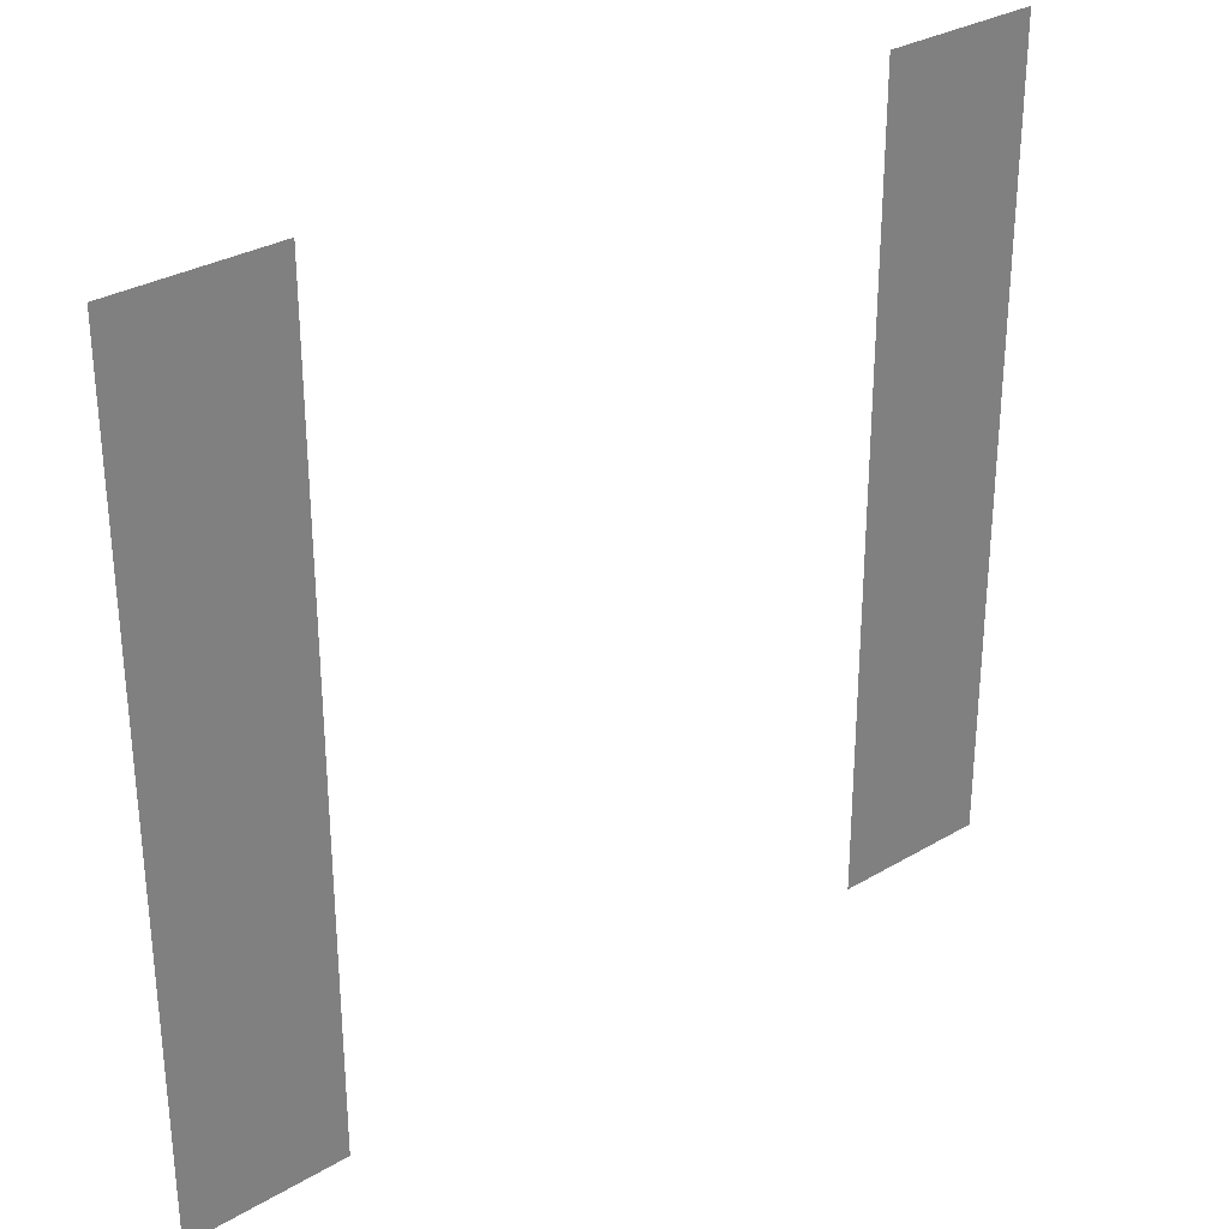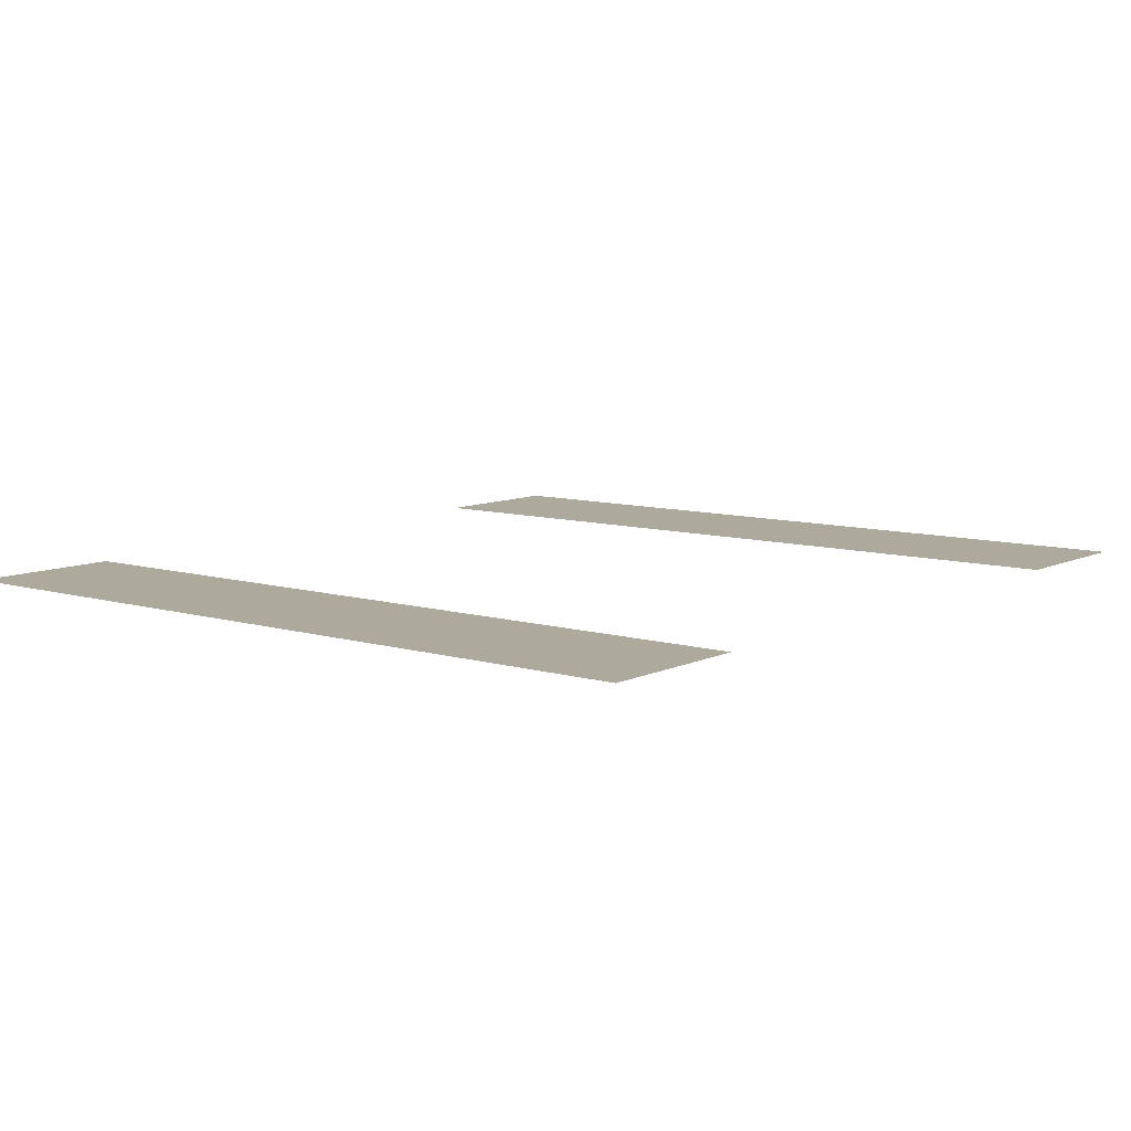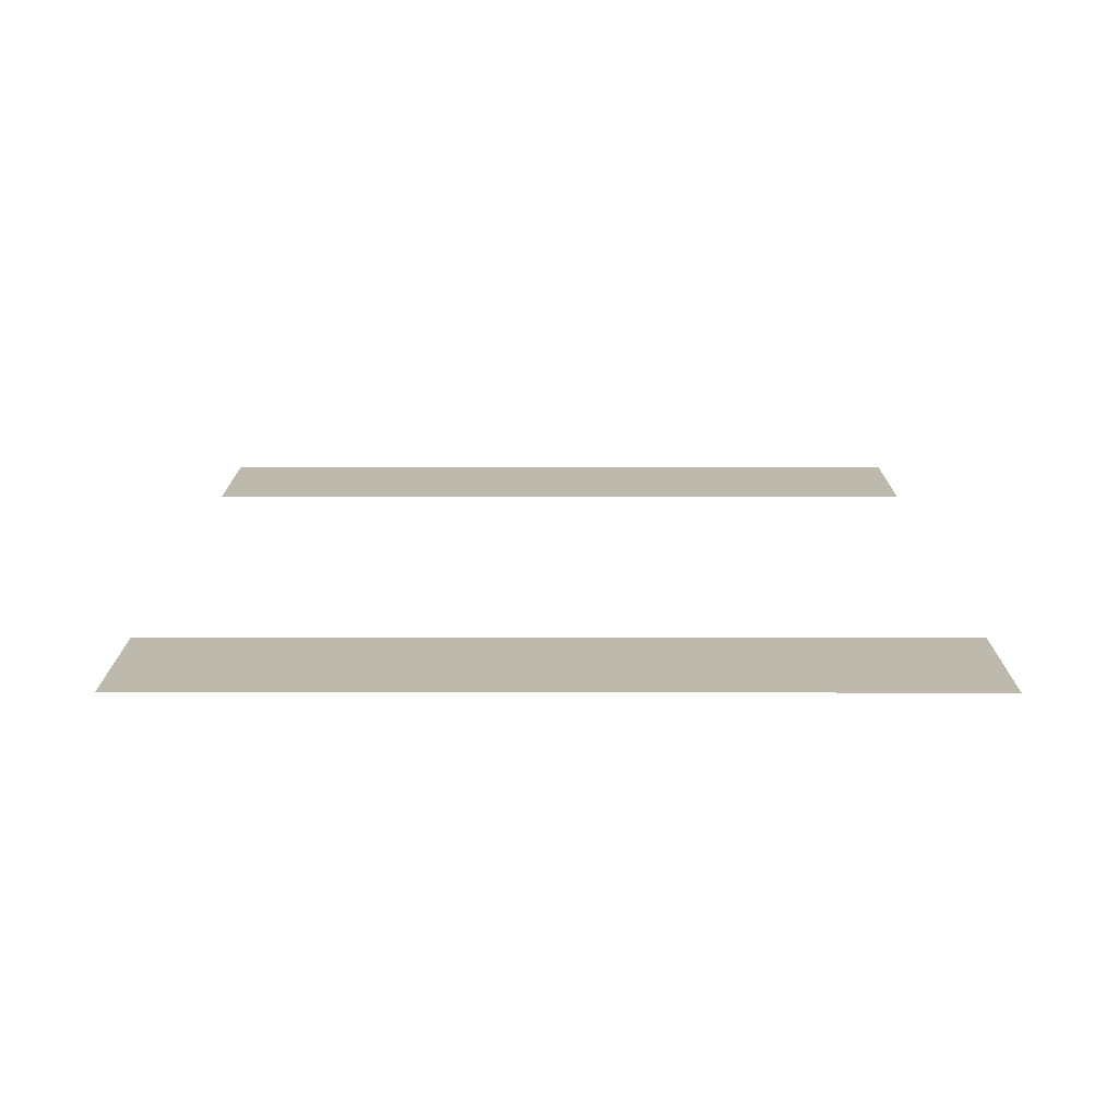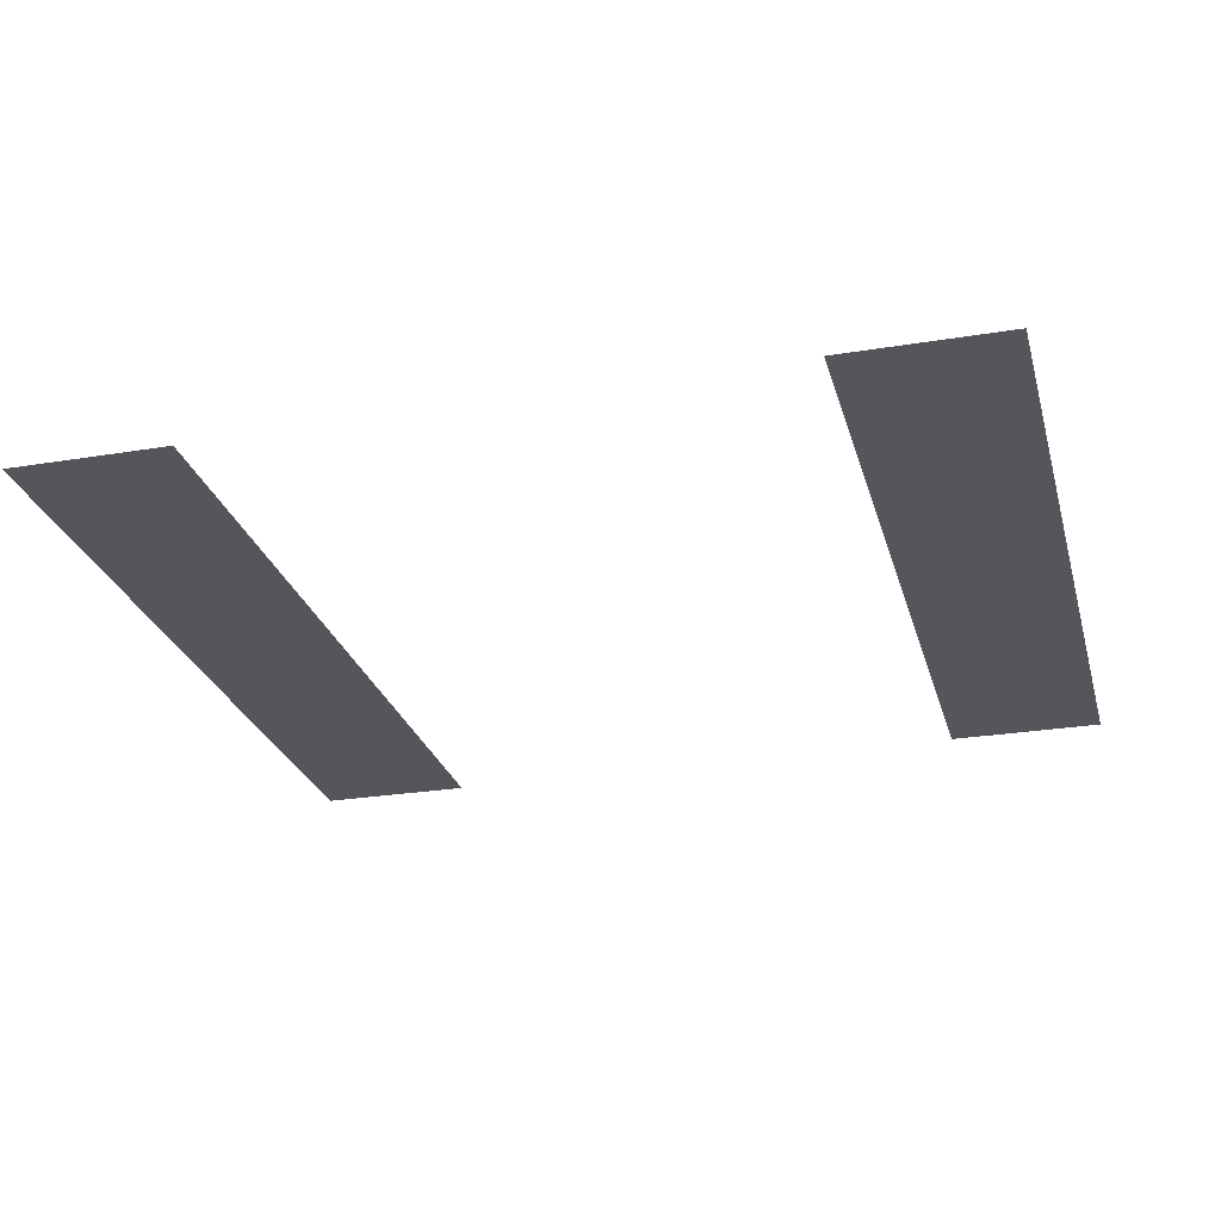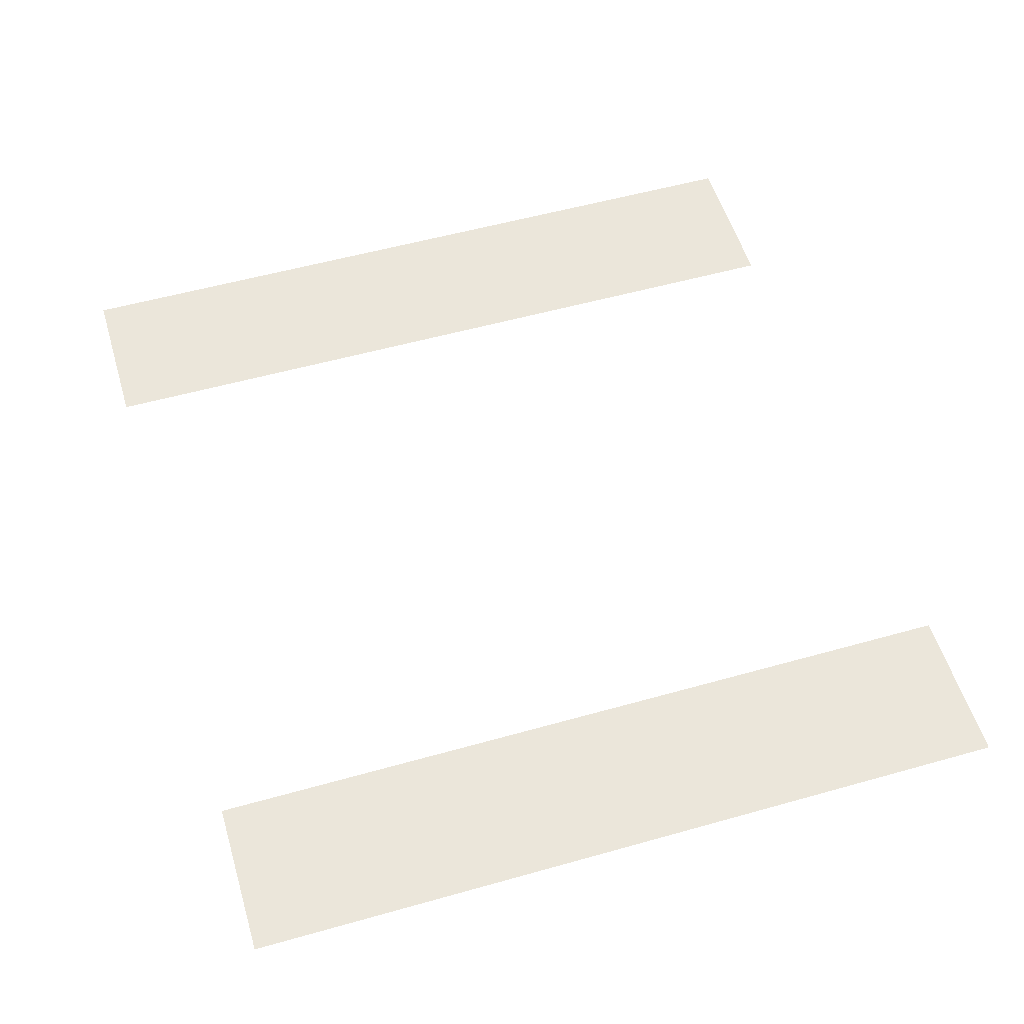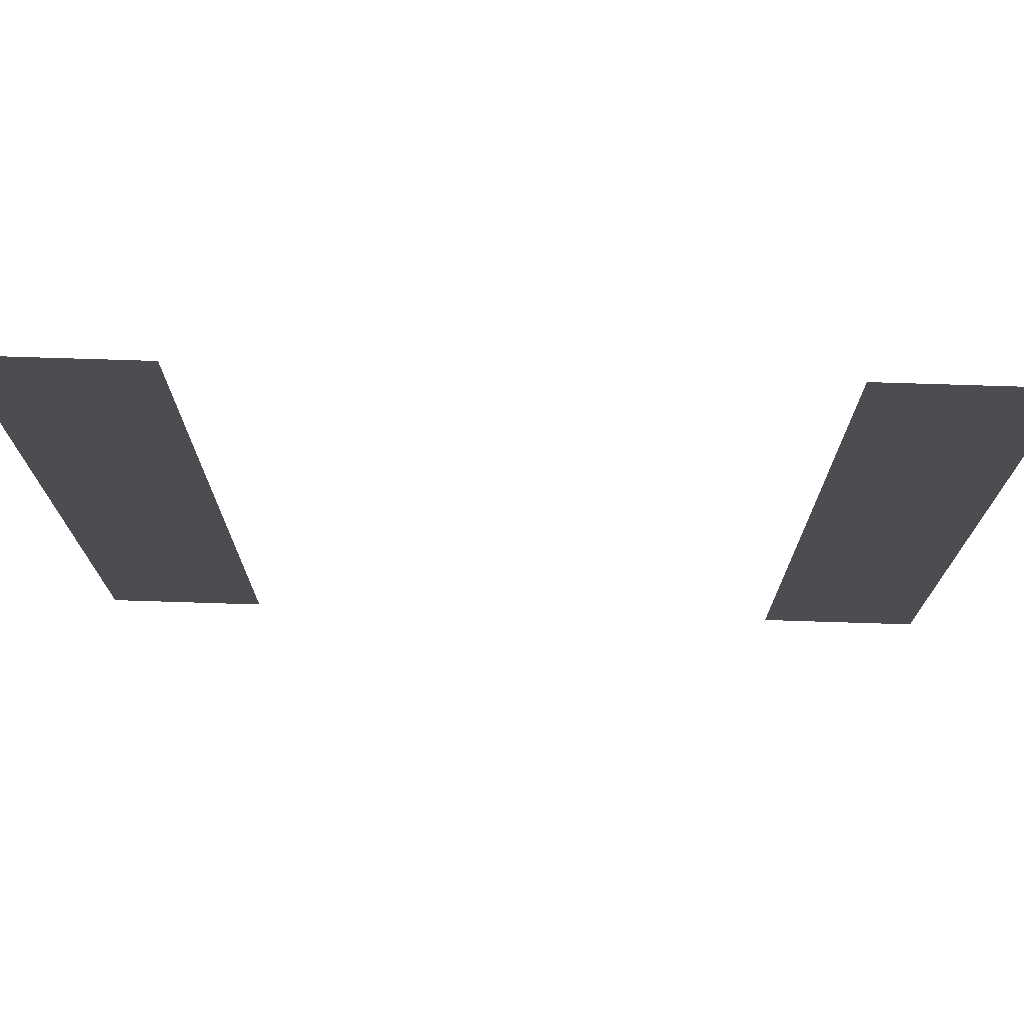
<metadata>
{"format":"obj","ext":"obj","renderer":"f3d","projection":"perspective","resolution":1024,"background":"white","views":[{"elev":30.7,"azim":139.6,"up":"+Y"},{"elev":8.9,"azim":128.5,"up":"+Z"},{"elev":15.2,"azim":-89.9,"up":"+Z"},{"elev":-26.3,"azim":14.6,"up":"+Z"},{"elev":54.8,"azim":73.4,"up":"+Z"},{"elev":73.9,"azim":-178.2,"up":"+Y"}]}
</metadata>
<code>
v -136.8 -119.2 0
v -137.6 -119.2 0
v -137.6 -118.4 0
v -136.8 -118.4 0
v -137.6 -119.2 0
v -138.4 -119.2 0
v -138.4 -118.4 0
v -137.6 -118.4 0
v -144 -119.2 0
v -144.8 -119.2 0
v -144.8 -118.4 0
v -144 -118.4 0
v -144.8 -119.2 0
v -145.6 -119.2 0
v -145.6 -118.4 0
v -144.8 -118.4 0
v -136.8 -120 0
v -137.6 -120 0
v -137.6 -119.2 0
v -136.8 -119.2 0
v -137.6 -120 0
v -138.4 -120 0
v -138.4 -119.2 0
v -137.6 -119.2 0
v -144 -120 0
v -144.8 -120 0
v -144.8 -119.2 0
v -144 -119.2 0
v -144.8 -120 0
v -145.6 -120 0
v -145.6 -119.2 0
v -144.8 -119.2 0
v -136.8 -120.8 0
v -137.6 -120.8 0
v -137.6 -120 0
v -136.8 -120 0
v -137.6 -120.8 0
v -138.4 -120.8 0
v -138.4 -120 0
v -137.6 -120 0
v -144 -120.8 0
v -144.8 -120.8 0
v -144.8 -120 0
v -144 -120 0
v -144.8 -120.8 0
v -145.6 -120.8 0
v -145.6 -120 0
v -144.8 -120 0
v -136.8 -121.6 0
v -137.6 -121.6 0
v -137.6 -120.8 0
v -136.8 -120.8 0
v -137.6 -121.6 0
v -138.4 -121.6 0
v -138.4 -120.8 0
v -137.6 -120.8 0
v -144 -121.6 0
v -144.8 -121.6 0
v -144.8 -120.8 0
v -144 -120.8 0
v -144.8 -121.6 0
v -145.6 -121.6 0
v -145.6 -120.8 0
v -144.8 -120.8 0
v -136.8 -122.4 0
v -137.6 -122.4 0
v -137.6 -121.6 0
v -136.8 -121.6 0
v -137.6 -122.4 0
v -138.4 -122.4 0
v -138.4 -121.6 0
v -137.6 -121.6 0
v -144 -122.4 0
v -144.8 -122.4 0
v -144.8 -121.6 0
v -144 -121.6 0
v -144.8 -122.4 0
v -145.6 -122.4 0
v -145.6 -121.6 0
v -144.8 -121.6 0
v -136.8 -123.2 0
v -137.6 -123.2 0
v -137.6 -122.4 0
v -136.8 -122.4 0
v -137.6 -123.2 0
v -138.4 -123.2 0
v -138.4 -122.4 0
v -137.6 -122.4 0
v -144 -123.2 0
v -144.8 -123.2 0
v -144.8 -122.4 0
v -144 -122.4 0
v -144.8 -123.2 0
v -145.6 -123.2 0
v -145.6 -122.4 0
v -144.8 -122.4 0
v -136.8 -124 0
v -137.6 -124 0
v -137.6 -123.2 0
v -136.8 -123.2 0
v -137.6 -124 0
v -138.4 -124 0
v -138.4 -123.2 0
v -137.6 -123.2 0
v -144 -124 0
v -144.8 -124 0
v -144.8 -123.2 0
v -144 -123.2 0
v -144.8 -124 0
v -145.6 -124 0
v -145.6 -123.2 0
v -144.8 -123.2 0
v -136.8 -124.8 0
v -137.6 -124.8 0
v -137.6 -124 0
v -136.8 -124 0
v -137.6 -124.8 0
v -138.4 -124.8 0
v -138.4 -124 0
v -137.6 -124 0
v -144 -124.8 0
v -144.8 -124.8 0
v -144.8 -124 0
v -144 -124 0
v -144.8 -124.8 0
v -145.6 -124.8 0
v -145.6 -124 0
v -144.8 -124 0
v -136.8 -125.6 0
v -137.6 -125.6 0
v -137.6 -124.8 0
v -136.8 -124.8 0
v -137.6 -125.6 0
v -138.4 -125.6 0
v -138.4 -124.8 0
v -137.6 -124.8 0
v -144 -125.6 0
v -144.8 -125.6 0
v -144.8 -124.8 0
v -144 -124.8 0
v -144.8 -125.6 0
v -145.6 -125.6 0
v -145.6 -124.8 0
v -144.8 -124.8 0
v -136.8 -126.4 0
v -137.6 -126.4 0
v -137.6 -125.6 0
v -136.8 -125.6 0
v -137.6 -126.4 0
v -138.4 -126.4 0
v -138.4 -125.6 0
v -137.6 -125.6 0
v -144 -126.4 0
v -144.8 -126.4 0
v -144.8 -125.6 0
v -144 -125.6 0
v -144.8 -126.4 0
v -145.6 -126.4 0
v -145.6 -125.6 0
v -144.8 -125.6 0
g OverworldSimple_mesh_0030
f 1 2 3 4
f 5 6 7 8
f 9 10 11 12
f 13 14 15 16
f 17 18 19 20
f 21 22 23 24
f 25 26 27 28
f 29 30 31 32
f 33 34 35 36
f 37 38 39 40
f 41 42 43 44
f 45 46 47 48
f 49 50 51 52
f 53 54 55 56
f 57 58 59 60
f 61 62 63 64
f 65 66 67 68
f 69 70 71 72
f 73 74 75 76
f 77 78 79 80
f 81 82 83 84
f 85 86 87 88
f 89 90 91 92
f 93 94 95 96
f 97 98 99 100
f 101 102 103 104
f 105 106 107 108
f 109 110 111 112
f 113 114 115 116
f 117 118 119 120
f 121 122 123 124
f 125 126 127 128
f 129 130 131 132
f 133 134 135 136
f 137 138 139 140
f 141 142 143 144
f 145 146 147 148
f 149 150 151 152
f 153 154 155 156
f 157 158 159 160

</code>
